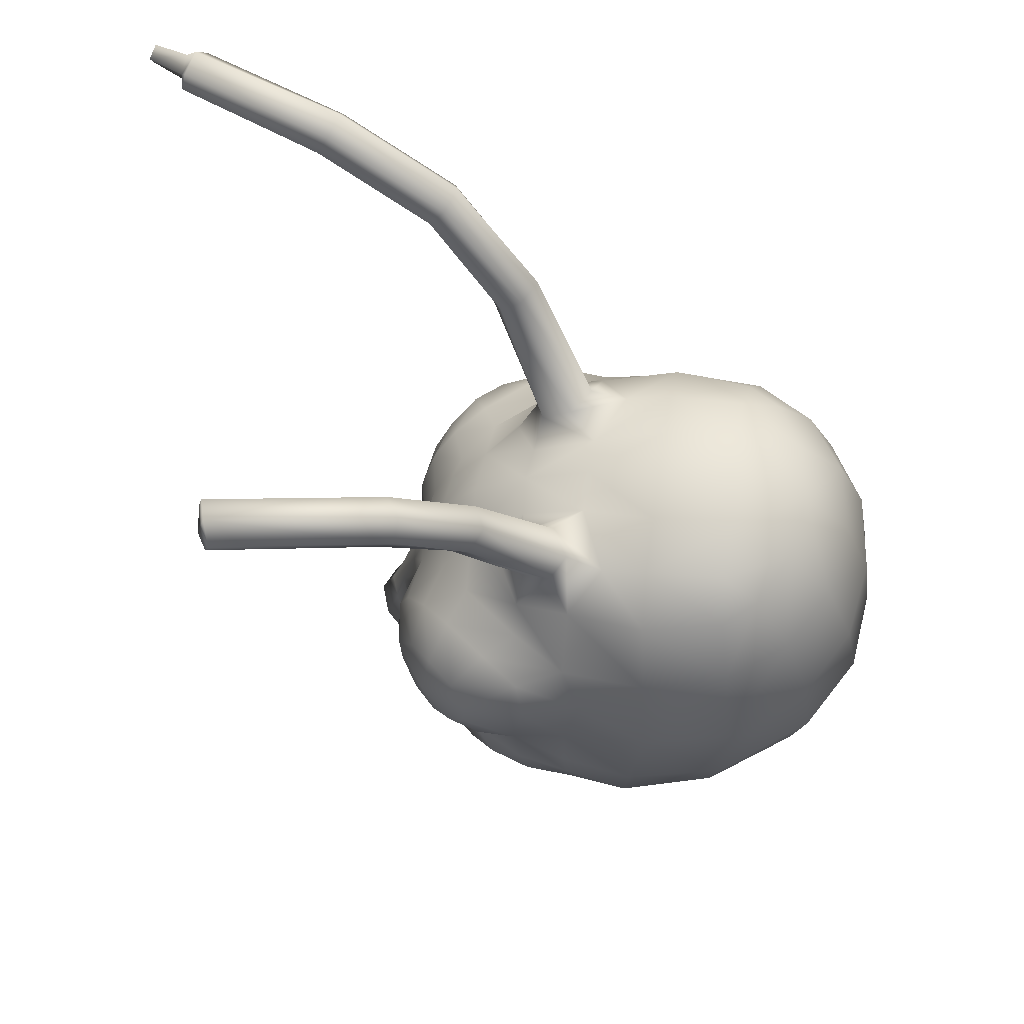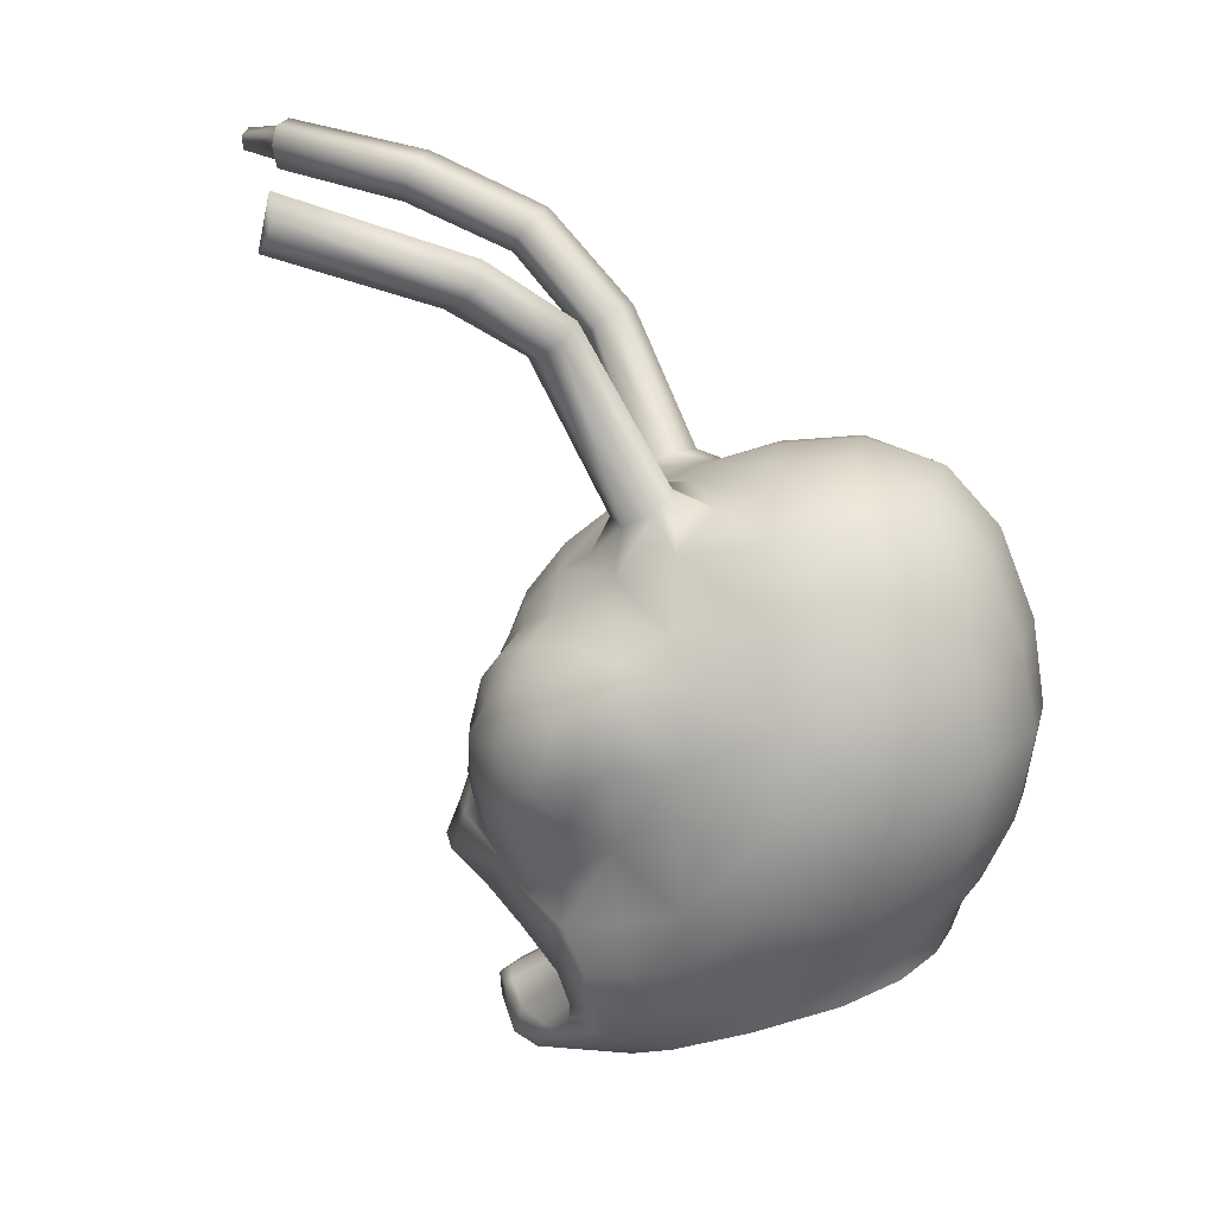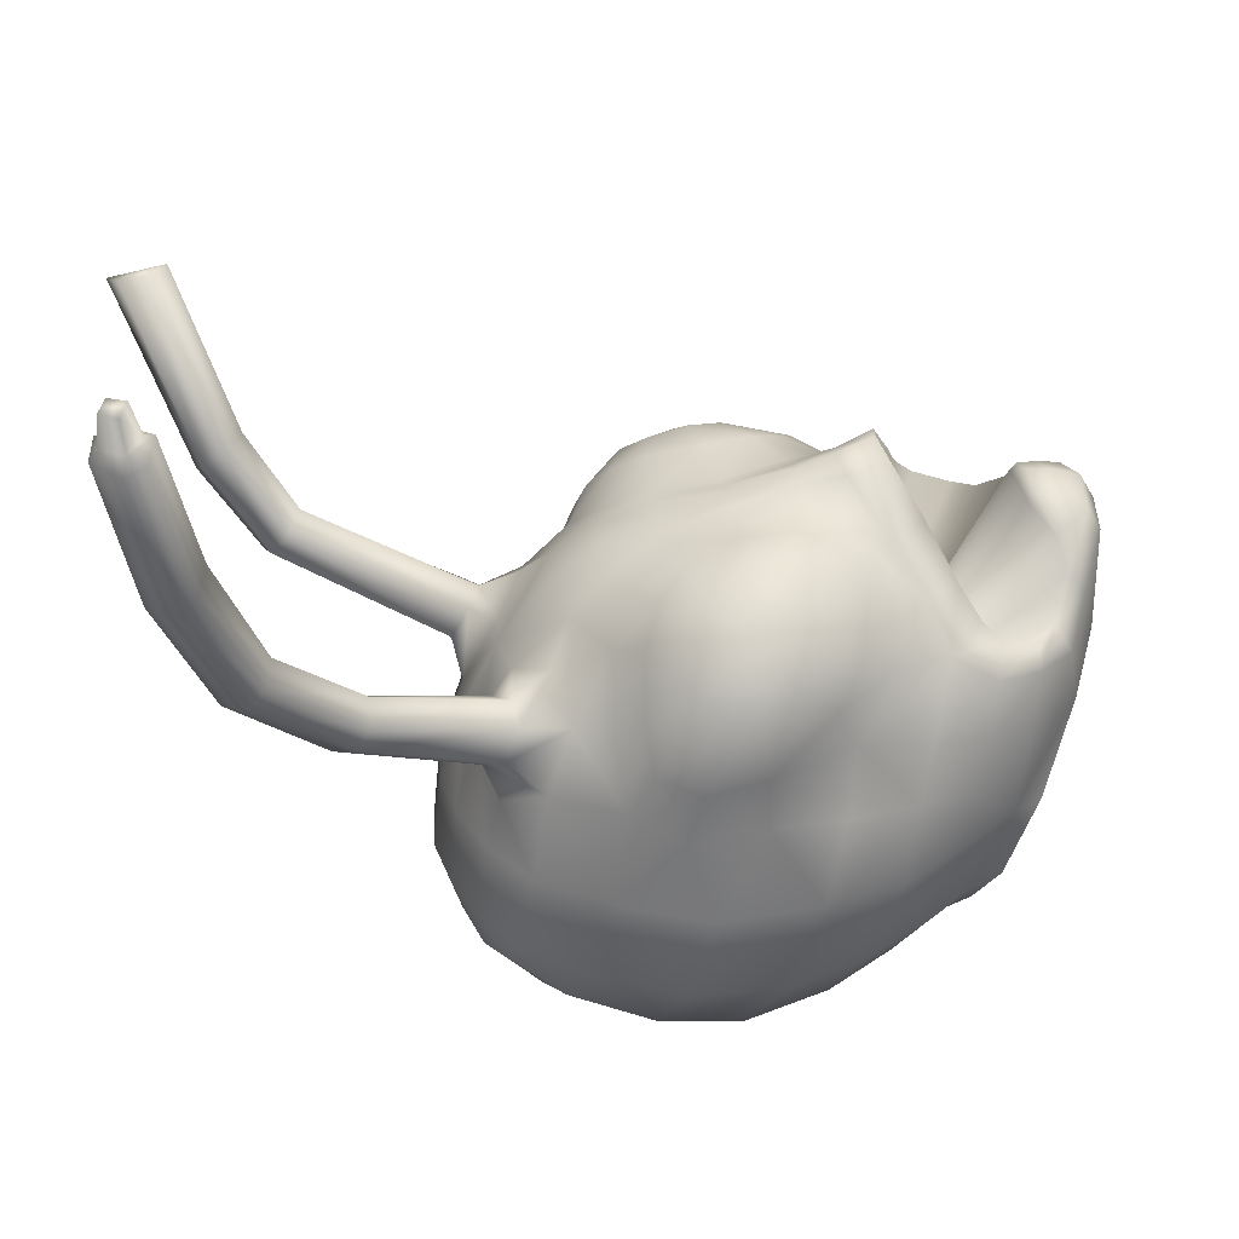
<metadata>
{"format":"obj","ext":"obj","renderer":"f3d","projection":"perspective","resolution":1024,"background":"white","views":[{"elev":63.5,"azim":-81.5,"up":"+Z"},{"elev":14.2,"azim":-82.2,"up":"+Z"},{"elev":34.2,"azim":79.0,"up":"+Y"}]}
</metadata>
<code>
g HelmetAntagonizer:0
v -5.993 4.397 11.92
v -5.145 5.614 12.01
v -5.772 6.583 10.68
v -4.69 8.043 7.518
v -5.456 7.314 7.655
v -5.341 7.709 9.234
v -5.986 6.671 8.226
v -5.958 5.717 7.293
v -6.64 4.458 9.115
v -6.35 6.136 9.185
v -6.526 4.072 10.79
v -6.238 6.064 10.05
v -6.143 2.315 11.17
v -5.52 2.964 12.54
v -4.531 4.65 12.68
v -4.09 6.953 11.83
v -5.032 7.436 10.71
v -2.335 -6.125 6.839
v -2.426 -6.607 9.33
v -4.276 -4.944 6.615
v -4.713 -5.285 9.121
v -2.493 -6.147 11.81
v -4.603 -4.954 11.55
v -6.507 -2.621 8.336
v -6.346 -2.635 11.06
v -6.702 0.05344 10.4
v -5.821 0.325 12.89
v -4.304 2.994 14.39
v -3.873 4.698 13.66
v -3.081 6.463 12.46
v -3.294 7.881 11.31
v -4.266 8.172 10.11
v -3.127 2.086 15.46
v -4.717 0.5727 14.88
v -5.378 -2.257 13.52
v -4.121 -4.035 13.92
v -2.253 -5.159 14.26
v -1.331e-05 -6.495 11.94
v -1.368e-05 -5.494 14.5
v -2.724 4.971 15.07
v -2.375 5.539 13.96
v -3.386 4.546 14.94
v -3.593 3.67 15.35
v -3.013 3.236 15.88
v -2.119 3.796 15.94
v -1.265 2.931 15.77
v -3.201 0.6987 15.9
v -4.296 -1.865 15.26
v -3.543 -2.861 15.52
v -1.974 -3.673 15.86
v -1.406e-05 -3.963 16.18
v -1.16 4.862 14.78
v -1.531e-05 4.977 14.99
v -1.509e-05 2.942 15.98
v -1.559 0.7033 16.44
v -1.481e-05 0.7111 16.64
v -1.448e-05 -1.638 16.89
v -1.75 -1.61 16.64
v -3.133 -1.658 16.13
v -2.058 4.695 15.45
v 1.01 8.623 8.771
v 0.5031 8.765 8.795
v 1.328 8.286 10.57
v 0.7673 8.354 10.63
v 1.169 7.627 12.06
v -1.544e-05 8.363 10.63
v -1.548e-05 7.728 12.22
v -1.169 7.627 12.06
v -1.582 6.526 13.3
v -1.544e-05 6.62 13.66
v -2.053 7.438 11.8
v -2.711 8.549 10.42
v -2.344 8.952 8.941
v -1.328 8.286 10.57
v -0.7673 8.354 10.63
v -1.534e-05 8.796 8.758
v -1.524e-05 9.383 6.992
v -0.5031 8.765 8.795
v -0.5274 9.188 6.989
v -1.01 8.623 8.771
v -1.175 8.921 7.1
v -2.407 9.022 7.563
v -3.819 8.711 9.064
v -3.946 8.62 8.125
v -2.682 8.797 6.827
v -1.683 8.712 6.291
v -0.685 9.459 5.812
v -1.519e-05 9.725 5.974
v 0.5274 9.188 6.989
v 1.175 8.921 7.1
v 2.407 9.022 7.563
v 2.344 8.952 8.941
v 3.819 8.711 9.064
v -3.378 8.341 6.306
v -2.594 8.154 5.507
v -2.126 8.169 4.946
v -3.433 7.105 4.337
v -3.763 7.164 5.212
v -4.809 6.065 5.469
v -4.481 6.064 3.906
v -5.665 4.486 6.611
v -6.358 2.701 9.05
v -5.176 6.735 6.441
v -4.303 7.564 6.183
v -6.012 -2.375 6.133
v -6.92 0.3698 7.567
v -6.568 0.4978 5.39
v -6.044 2.591 4.947
v -6.378 2.669 6.951
v -2.02 -5.295 5.013
v -3.849 -4.159 4.779
v -5.325 -2 4.315
v -5.83 0.8541 3.58
v -5.602 2.449 3.295
v -5.628 4.243 4.576
v -4.849 5.393 2.673
v -4.305 6.221 2.507
v -1.684 -4.466 3.703
v -3.293 -3.449 3.314
v -4.506 -1.699 2.792
v -4.764 0.9874 1.901
v -4.763 3.788 1.586
v -4.259 3.509 0.8205
v -4.304 5.117 1.366
v -3.507 5.038 0.2633
v -3.522 6.02 0.8398
v -2.462 6.15 -0.3512
v -2.534 6.9 0.2078
v -1.245 7.299 -1.073
v -1.195 7.979 -0.68
v -1.817 7.638 0.3567
v -0.9791 8.234 0.05093
v -1.459e-05 -0.5521 5.985
v -4.034 5.914 1.424
v -0.9301 8.076 0.8309
v -0.8961 8.287 0.641
v -3.006 3.173 -0.1913
v -1.654 4.469 -0.9624
v -1.388e-05 5.047 -1.353
v -1.423e-05 7.524 -1.267
v -1.437e-05 8.303 -0.8257
v -1.447e-05 8.552 -0.03571
v -1.453e-05 8.616 0.6698
v -1.45e-05 8.283 0.9086
v 0.93 8.076 0.8309
v 0.8961 8.287 0.641
v 2.534 6.9 0.2078
v 1.817 7.638 0.3568
v 0.979 8.234 0.05093
v 1.195 7.979 -0.68
v 1.245 7.299 -1.073
v 2.462 6.15 -0.3512
v -1.437e-05 8.303 -0.8257
v -1.423e-05 7.524 -1.267
v -1.388e-05 5.047 -1.353
v 1.654 4.469 -0.9624
v 3.507 5.038 0.2633
v 3.006 3.173 -0.1913
v 4.259 3.509 0.8205
v 4.764 0.9874 1.901
v 4.222 0.8568 0.968
v 4.161 -1.624 1.86
v 4.506 -1.699 2.792
v 3.293 -3.449 3.314
v 3.172 -3.191 2.332
v 4.304 5.117 1.366
v 4.763 3.788 1.586
v 5.602 2.449 3.295
v 5.392 4.044 2.953
v 5.628 4.243 4.576
v 4.849 5.393 2.673
v 4.034 5.914 1.424
v 3.522 6.02 0.8398
v 4.305 6.221 2.507
v 4.481 6.064 3.906
v 5.665 4.486 6.611
v 6.044 2.591 4.947
v 6.378 2.669 6.95
v 6.92 0.3698 7.567
v 6.568 0.4978 5.39
v 6.012 -2.375 6.133
v 6.507 -2.621 8.336
v 4.713 -5.285 9.121
v 4.276 -4.944 6.615
v 5.325 -2 4.315
v 3.849 -4.159 4.779
v 5.83 0.8542 3.58
v 1.684 -4.466 3.703
v 2.02 -5.295 5.013
v 2.335 -6.125 6.839
v 2.426 -6.607 9.33
v 2.493 -6.147 11.81
v 4.603 -4.954 11.55
v 2.253 -5.159 14.26
v 4.121 -4.035 13.92
v 1.974 -3.673 15.86
v 3.543 -2.861 15.52
v 3.133 -1.658 16.13
v 1.75 -1.61 16.64
v 3.201 0.6987 15.9
v 1.559 0.7033 16.44
v 1.265 2.931 15.77
v 3.127 2.086 15.46
v -1.448e-05 -1.638 16.89
v -1.406e-05 -3.963 16.18
v -1.368e-05 -5.494 14.5
v -1.331e-05 -6.495 11.94
v -1.304e-05 -6.85 9.431
v -1.288e-05 -6.406 6.918
v -1.285e-05 -5.613 5.119
v -1.284e-05 -4.888 3.811
v -1.28e-05 -4.504 2.69
v 1.657 -4.122 2.606
v -1.481e-05 0.7111 16.64
v -1.509e-05 2.942 15.98
v -1.531e-05 4.977 14.99
v 1.16 4.862 14.78
v 2.058 4.695 15.45
v 2.119 3.796 15.94
v 3.013 3.236 15.88
v 4.304 2.994 14.39
v 3.593 3.67 15.35
v 3.873 4.698 13.66
v 3.386 4.546 14.94
v 2.375 5.539 13.96
v 2.724 4.971 15.07
v 4.717 0.5727 14.88
v 5.821 0.325 12.89
v 5.52 2.964 12.54
v 4.531 4.65 12.68
v 3.081 6.463 12.46
v 4.09 6.953 11.83
v 3.294 7.881 11.31
v 5.032 7.436 10.71
v 4.266 8.172 10.11
v 5.341 7.709 9.234
v 3.946 8.62 8.125
v 2.682 8.797 6.827
v 1.683 8.712 6.291
v 6.143 2.315 11.17
v 5.993 4.397 11.92
v 5.145 5.614 12.01
v 5.772 6.583 10.68
v 6.238 6.064 10.05
v 6.35 6.136 9.185
v 5.986 6.671 8.226
v 6.64 4.458 9.115
v 6.526 4.072 10.79
v 6.358 2.701 9.05
v -1.515e-05 10.14 4.912
v 0.8584 9.825 4.715
v 0.6849 9.459 5.812
v 2.126 8.169 4.946
v 2.594 8.154 5.507
v 3.378 8.341 6.306
v 4.69 8.043 7.518
v 5.456 7.314 7.655
v 5.958 5.717 7.293
v 1.83 8.566 3.987
v 3.433 7.105 4.337
v 3.763 7.164 5.212
v 4.303 7.564 6.183
v 5.176 6.735 6.441
v 4.809 6.065 5.469
v 3.156 7.459 3.441
v 3.983 6.728 2.988
v 6.701 0.05344 10.4
v 6.346 -2.635 11.06
v 5.378 -2.257 13.52
v 4.296 -1.865 15.26
v 4.15 6.615 18.81
v 6.093 8.527 21.39
v 4.806 6.115 18.87
v 4.933 5.53 19.26
v 6.228 8.099 21.88
v 7.317 11.72 23.34
v 7.166 12.02 22.8
v 8.381 16.1 24.15
v 8.252 16.24 23.61
v 6.458 12.46 22.51
v 5.4 8.969 21.18
v 4.818 8.684 21.71
v 3.558 6.274 19.27
v 3.013 3.236 15.88
v 3.593 3.67 15.35
v 4.395 5.244 19.82
v 5.691 7.934 22.48
v 6.819 11.7 24
v 7.852 16.26 24.85
v 7.87 16.56 24.62
v 8.169 16.49 24.02
v 7.531 16.59 23.35
v 5.908 12.27 23.15
v 4.929 8.242 22.28
v 6.058 11.97 23.77
v 6.972 16.58 24.07
v 2.119 3.796 15.94
v 3.64 5.662 19.74
v 4.929 8.242 22.28
v 6.058 11.97 23.77
v 7.099 16.46 24.68
v 7.357 16.66 24.29
v 7.768 17.74 24.32
v 8.165 17.62 24.53
v 8.402 17.57 24.09
v 8.021 17.76 23.86
v 7.768 17.74 24.32
v 7.637 16.66 23.6
v 8.021 17.76 23.86
v 7.099 16.46 24.68
v 7.357 16.66 24.29
v 7.768 17.74 24.32
v -7.748 12.76 23.45
v -7.264 12.92 24.11
v -7.601 12.94 22.86
v -6.912 13.35 22.48
v -6.514 13.17 23.82
v -6.367 13.33 23.16
v -5.376 8.924 20.96
v -5.98 8.359 21.15
v -7.748 12.76 23.45
v -6.051 7.914 21.63
v -7.264 12.92 24.11
v -5.518 7.856 22.26
v -6.514 13.17 23.82
v -4.821 8.303 22.08
v -6.367 13.33 23.16
v -4.773 8.757 21.52
v -3.852 6.494 20.02
v -4.44 6.903 19.62
v -5.138 6.472 19.73
v -5.292 5.894 20.13
v -4.743 5.543 20.63
v -3.958 5.883 20.49
v -2.119 3.796 15.94
v -3.013 3.236 15.88
v -3.593 3.67 15.35
v -3.386 4.546 14.94
v -2.724 4.971 15.07
v -2.058 4.695 15.45
v -2.119 3.796 15.94
v -3.958 5.883 20.49
v -4.821 8.303 22.08
v -6.514 13.17 23.82
v -5.392 4.044 2.953
v 3.64 5.662 19.74
v 2.119 3.796 15.94
v 2.058 4.695 15.45
v 2.724 4.971 15.07
v 3.386 4.546 14.94
v -1.304e-05 -6.85 9.431
v -1.288e-05 -6.406 6.918
v -1.285e-05 -5.613 5.119
v -1.284e-05 -4.888 3.811
v -1.28e-05 -4.504 2.69
v -1.657 -4.122 2.606
v -3.172 -3.191 2.332
v -4.161 -1.624 1.86
v -4.222 0.8568 0.968
v 2.711 8.549 10.42
v 2.053 7.438 11.8
v 1.582 6.526 13.3
v -1.544e-05 6.62 13.66
v -0.8584 9.825 4.715
v -1.83 8.566 3.987
v -3.156 7.459 3.441
v -3.983 6.728 2.988
f 1 2 3
f 4 5 6
f 6 5 7
f 5 8 7
f 8 9 7
f 7 9 10
f 9 11 10
f 10 11 12
f 12 11 1
f 11 13 1
f 13 14 1
f 1 14 2
f 14 15 2
f 15 16 2
f 2 16 3
f 16 17 3
f 17 6 3
f 6 12 3
f 3 12 1
f 18 19 20
f 20 19 21
f 19 22 21
f 22 23 21
f 21 23 24
f 23 25 24
f 24 25 26
f 25 27 26
f 26 27 13
f 13 27 14
f 27 28 14
f 28 29 14
f 14 29 15
f 29 30 15
f 15 30 16
f 30 31 16
f 16 31 17
f 31 32 17
f 33 28 34
f 28 27 34
f 34 27 35
f 27 25 35
f 35 25 36
f 25 23 36
f 36 23 37
f 23 22 37
f 22 38 37
f 37 38 39
f 40 41 42
f 41 29 42
f 42 29 43
f 29 28 43
f 43 28 44
f 28 33 44
f 44 33 45
f 45 33 46
f 46 33 47
f 33 34 47
f 47 34 48
f 34 35 48
f 48 35 49
f 35 36 49
f 49 36 50
f 36 37 50
f 50 37 51
f 37 39 51
f 52 46 53
f 53 46 54
f 46 55 54
f 54 55 56
f 56 55 57
f 55 58 57
f 57 58 51
f 51 58 50
f 58 59 50
f 50 59 49
f 49 59 48
f 48 59 47
f 59 58 47
f 58 55 47
f 47 55 46
f 41 40 52
f 40 60 52
f 52 60 46
f 60 45 46
f 61 62 63
f 62 64 63
f 63 64 65
f 64 66 65
f 65 66 67
f 66 68 67
f 68 69 67
f 67 69 70
f 70 69 53
f 53 69 52
f 52 69 41
f 41 69 29
f 29 69 30
f 69 71 30
f 30 71 31
f 71 72 31
f 31 72 32
f 72 73 32
f 69 68 71
f 71 68 74
f 74 68 75
f 68 66 75
f 75 66 76
f 66 64 76
f 64 62 76
f 62 77 76
f 76 77 78
f 77 79 78
f 78 79 80
f 79 81 80
f 81 82 80
f 80 82 73
f 82 83 73
f 83 32 73
f 71 74 72
f 72 74 73
f 73 74 80
f 80 74 78
f 74 75 78
f 78 75 76
f 17 32 6
f 32 83 6
f 6 83 84
f 83 82 84
f 84 82 85
f 82 81 85
f 85 81 86
f 81 79 86
f 86 79 87
f 87 79 88
f 79 77 88
f 88 77 89
f 77 62 89
f 62 61 89
f 89 61 90
f 90 61 91
f 61 92 91
f 91 92 93
f 6 84 4
f 4 84 94
f 84 85 94
f 94 85 95
f 85 86 95
f 86 87 95
f 87 96 95
f 96 97 95
f 95 97 98
f 98 97 99
f 97 100 99
f 100 101 99
f 99 101 8
f 8 101 9
f 101 102 9
f 9 102 11
f 11 102 13
f 102 26 13
f 8 5 103
f 5 4 103
f 103 4 104
f 4 94 104
f 94 95 104
f 95 98 104
f 104 98 103
f 98 99 103
f 103 99 8
f 20 21 105
f 21 24 105
f 24 106 105
f 105 106 107
f 107 106 108
f 106 109 108
f 108 109 101
f 101 109 102
f 109 106 102
f 102 106 26
f 106 24 26
f 110 18 111
f 18 20 111
f 111 20 112
f 20 105 112
f 105 107 112
f 112 107 113
f 113 107 114
f 107 108 114
f 114 108 115
f 108 101 115
f 101 100 115
f 115 100 116
f 100 117 116
f 118 110 119
f 110 111 119
f 119 111 120
f 111 112 120
f 112 113 120
f 120 113 121
f 113 114 121
f 114 122 121
f 121 122 123
f 122 124 123
f 123 124 125
f 124 126 125
f 125 126 127
f 126 128 127
f 127 128 129
f 129 128 130
f 128 131 130
f 130 131 132
f 133 134 117
f 117 134 116
f 116 134 124
f 124 134 126
f 134 133 126
f 126 133 128
f 128 133 131
f 133 135 131
f 135 136 131
f 136 132 131
f 123 125 137
f 137 125 138
f 125 127 138
f 127 129 138
f 138 129 139
f 139 129 140
f 129 130 140
f 140 130 141
f 130 132 141
f 141 132 142
f 132 136 142
f 142 136 143
f 136 135 143
f 143 135 144
f 135 133 144
f 133 145 144
f 144 145 143
f 145 146 143
f 147 148 133
f 133 148 145
f 145 148 146
f 146 148 149
f 149 148 150
f 148 147 150
f 150 147 151
f 147 152 151
f 143 146 142
f 146 149 142
f 142 149 153
f 149 150 153
f 153 150 154
f 150 151 154
f 154 151 155
f 155 151 156
f 151 152 156
f 152 157 156
f 156 157 158
f 157 159 158
f 159 160 158
f 158 160 161
f 161 160 162
f 160 163 162
f 163 164 162
f 162 164 165
f 157 166 159
f 166 167 159
f 159 167 160
f 160 167 168
f 168 167 169
f 167 166 169
f 168 169 170
f 170 169 171
f 169 166 171
f 171 166 172
f 172 166 173
f 166 157 173
f 157 152 173
f 152 147 173
f 147 133 173
f 173 133 172
f 133 174 172
f 172 174 171
f 174 175 171
f 171 175 170
f 175 176 170
f 170 176 177
f 176 178 177
f 178 179 177
f 170 177 168
f 168 177 180
f 177 179 180
f 180 179 181
f 179 182 181
f 182 183 181
f 183 184 181
f 181 184 185
f 184 186 185
f 185 186 163
f 186 164 163
f 181 185 180
f 180 185 187
f 185 163 187
f 163 160 187
f 160 168 187
f 187 168 180
f 188 164 189
f 164 186 189
f 189 186 190
f 186 184 190
f 190 184 191
f 184 183 191
f 191 183 192
f 183 193 192
f 192 193 194
f 193 195 194
f 194 195 196
f 195 197 196
f 197 198 196
f 196 198 199
f 198 200 199
f 199 200 201
f 201 200 202
f 200 203 202
f 204 205 199
f 199 205 196
f 196 205 194
f 205 206 194
f 206 207 194
f 194 207 192
f 207 208 192
f 192 208 191
f 208 209 191
f 191 209 190
f 209 210 190
f 190 210 189
f 210 211 189
f 189 211 188
f 211 212 188
f 212 213 188
f 188 213 164
f 213 165 164
f 199 201 204
f 204 201 214
f 214 201 215
f 201 202 215
f 215 202 216
f 216 202 217
f 217 202 218
f 218 202 219
f 202 203 219
f 219 203 220
f 203 221 220
f 220 221 222
f 221 223 222
f 222 223 224
f 223 225 224
f 224 225 226
f 225 217 226
f 226 217 218
f 200 227 203
f 203 227 221
f 227 228 221
f 228 229 221
f 221 229 223
f 229 230 223
f 223 230 231
f 230 232 231
f 231 232 233
f 232 234 233
f 233 234 235
f 234 236 235
f 235 236 93
f 236 237 93
f 93 237 91
f 237 238 91
f 91 238 90
f 238 239 90
f 228 240 229
f 240 241 229
f 241 242 229
f 229 242 230
f 230 242 232
f 242 243 232
f 232 243 234
f 234 243 236
f 243 244 236
f 244 245 236
f 236 245 246
f 246 245 247
f 245 248 247
f 247 248 249
f 249 248 240
f 240 248 241
f 241 248 244
f 248 245 244
f 242 241 243
f 241 244 243
f 133 250 251
f 250 252 251
f 251 252 253
f 253 252 254
f 252 239 254
f 239 238 254
f 254 238 255
f 238 237 255
f 255 237 256
f 237 236 256
f 256 236 257
f 236 246 257
f 257 246 258
f 246 247 258
f 258 247 176
f 247 249 176
f 176 249 178
f 249 179 178
f 133 251 259
f 251 253 259
f 259 253 260
f 253 254 260
f 260 254 261
f 261 254 262
f 254 255 262
f 255 256 262
f 262 256 263
f 256 257 263
f 257 258 263
f 263 258 264
f 258 176 264
f 176 175 264
f 264 175 260
f 175 265 260
f 260 265 259
f 265 133 259
f 262 263 261
f 263 264 261
f 261 264 260
f 174 133 266
f 133 265 266
f 265 175 266
f 266 175 174
f 228 267 240
f 240 267 249
f 249 267 179
f 179 267 182
f 182 267 268
f 267 228 268
f 268 228 269
f 228 227 269
f 269 227 270
f 227 200 270
f 200 198 270
f 198 197 270
f 270 197 269
f 197 195 269
f 269 195 268
f 195 193 268
f 268 193 182
f 193 183 182
f 271 272 273
f 274 273 275
f 273 272 275
f 275 272 276
f 272 277 276
f 276 277 278
f 278 277 279
f 279 277 280
f 277 281 280
f 280 281 282
f 282 281 283
f 283 281 271
f 271 281 272
f 281 277 272
f 284 285 286
f 285 274 286
f 286 274 287
f 274 275 287
f 287 275 288
f 275 276 288
f 288 276 289
f 276 278 289
f 289 278 290
f 290 278 291
f 278 279 291
f 291 279 292
f 279 280 292
f 292 280 293
f 280 282 293
f 282 294 293
f 294 295 293
f 293 295 296
f 297 284 298
f 284 286 298
f 298 286 299
f 286 287 299
f 299 287 300
f 287 288 300
f 300 288 301
f 288 289 301
f 301 289 302
f 289 290 302
f 302 290 303
f 303 290 304
f 290 291 304
f 291 305 304
f 305 306 304
f 304 306 307
f 293 296 292
f 296 308 292
f 292 308 291
f 291 308 305
f 308 309 305
f 295 310 296
f 310 311 296
f 296 311 308
f 308 311 309
f 311 312 309
f 12 6 10
f 6 7 10
f 313 314 315
f 315 314 316
f 314 317 316
f 316 317 318
f 316 319 315
f 319 320 315
f 315 320 321
f 320 322 321
f 321 322 323
f 322 324 323
f 323 324 325
f 324 326 325
f 327 328 316
f 316 328 319
f 328 329 319
f 329 330 319
f 319 330 320
f 330 331 320
f 320 331 322
f 331 332 322
f 322 332 324
f 332 333 324
f 324 333 326
f 333 334 326
f 335 334 336
f 334 333 336
f 336 333 337
f 333 332 337
f 337 332 338
f 332 331 338
f 338 331 339
f 331 330 339
f 339 330 340
f 330 329 340
f 340 329 341
f 341 329 342
f 329 328 342
f 342 328 343
f 328 327 343
f 343 327 344
f 116 124 345
f 124 122 345
f 122 114 345
f 114 115 345
f 345 115 116
f 294 282 346
f 282 283 346
f 346 283 347
f 347 283 348
f 283 271 348
f 348 271 349
f 271 273 349
f 349 273 350
f 273 274 350
f 350 274 285
f 38 22 351
f 22 19 351
f 351 19 352
f 19 18 352
f 352 18 353
f 18 110 353
f 353 110 354
f 110 118 354
f 354 118 355
f 355 118 356
f 118 119 356
f 356 119 357
f 357 119 358
f 119 120 358
f 120 121 358
f 358 121 359
f 359 121 137
f 121 123 137
f 93 92 235
f 92 360 235
f 235 360 233
f 360 361 233
f 233 361 231
f 361 362 231
f 231 362 223
f 223 362 225
f 225 362 217
f 217 362 216
f 216 362 363
f 363 362 67
f 67 362 65
f 362 361 65
f 65 361 63
f 361 360 63
f 360 92 63
f 63 92 61
f 90 239 89
f 239 252 89
f 89 252 88
f 252 250 88
f 88 250 87
f 250 364 87
f 87 364 96
f 364 365 96
f 96 365 97
f 365 366 97
f 97 366 100
f 366 367 100
f 100 367 117
f 117 367 133
f 367 366 133
f 366 365 133
f 365 364 133
f 133 364 250

</code>
